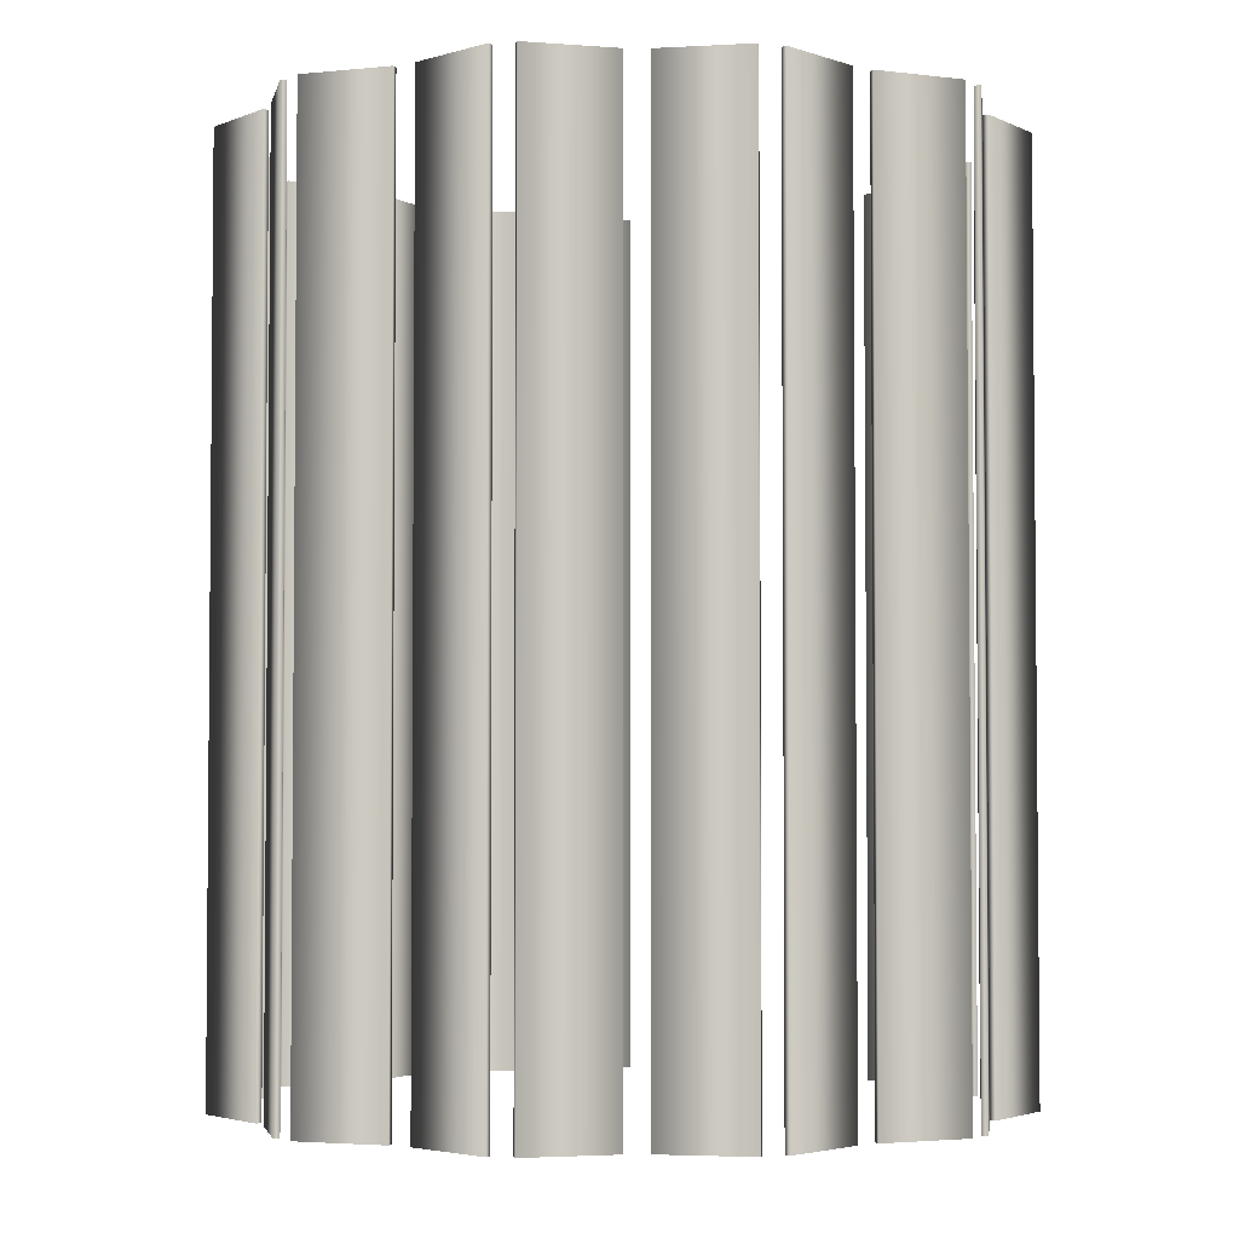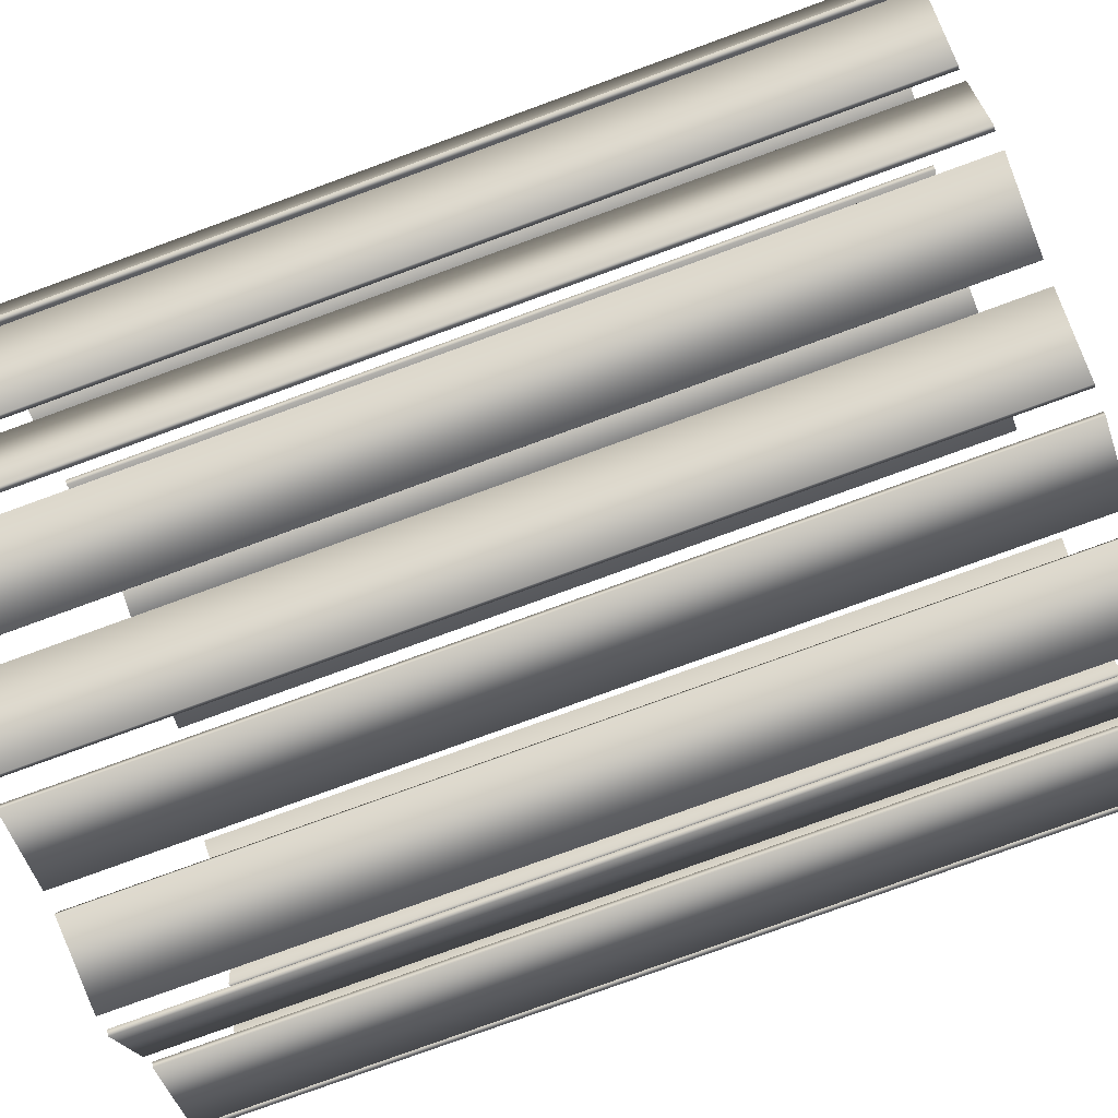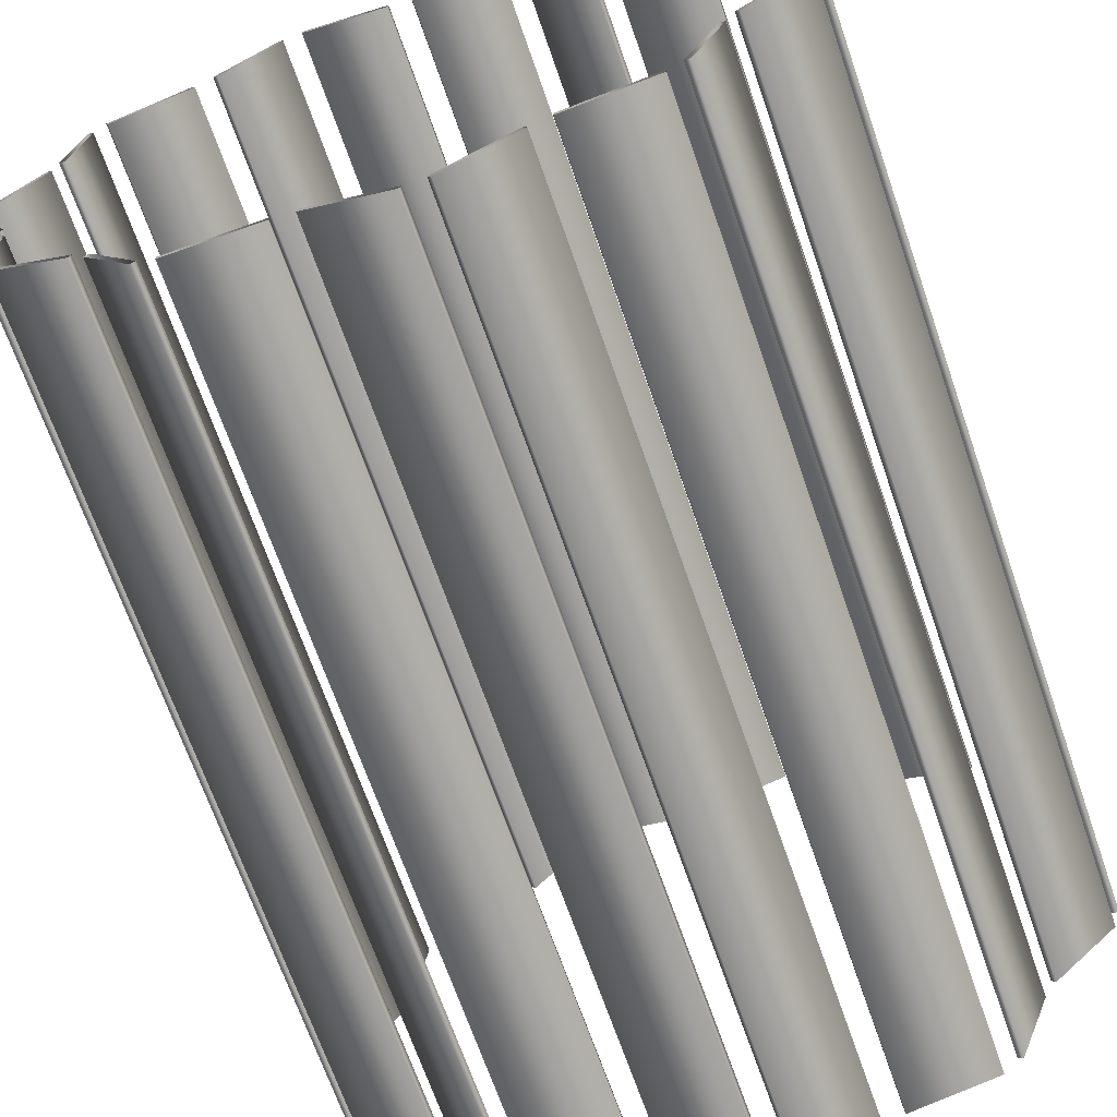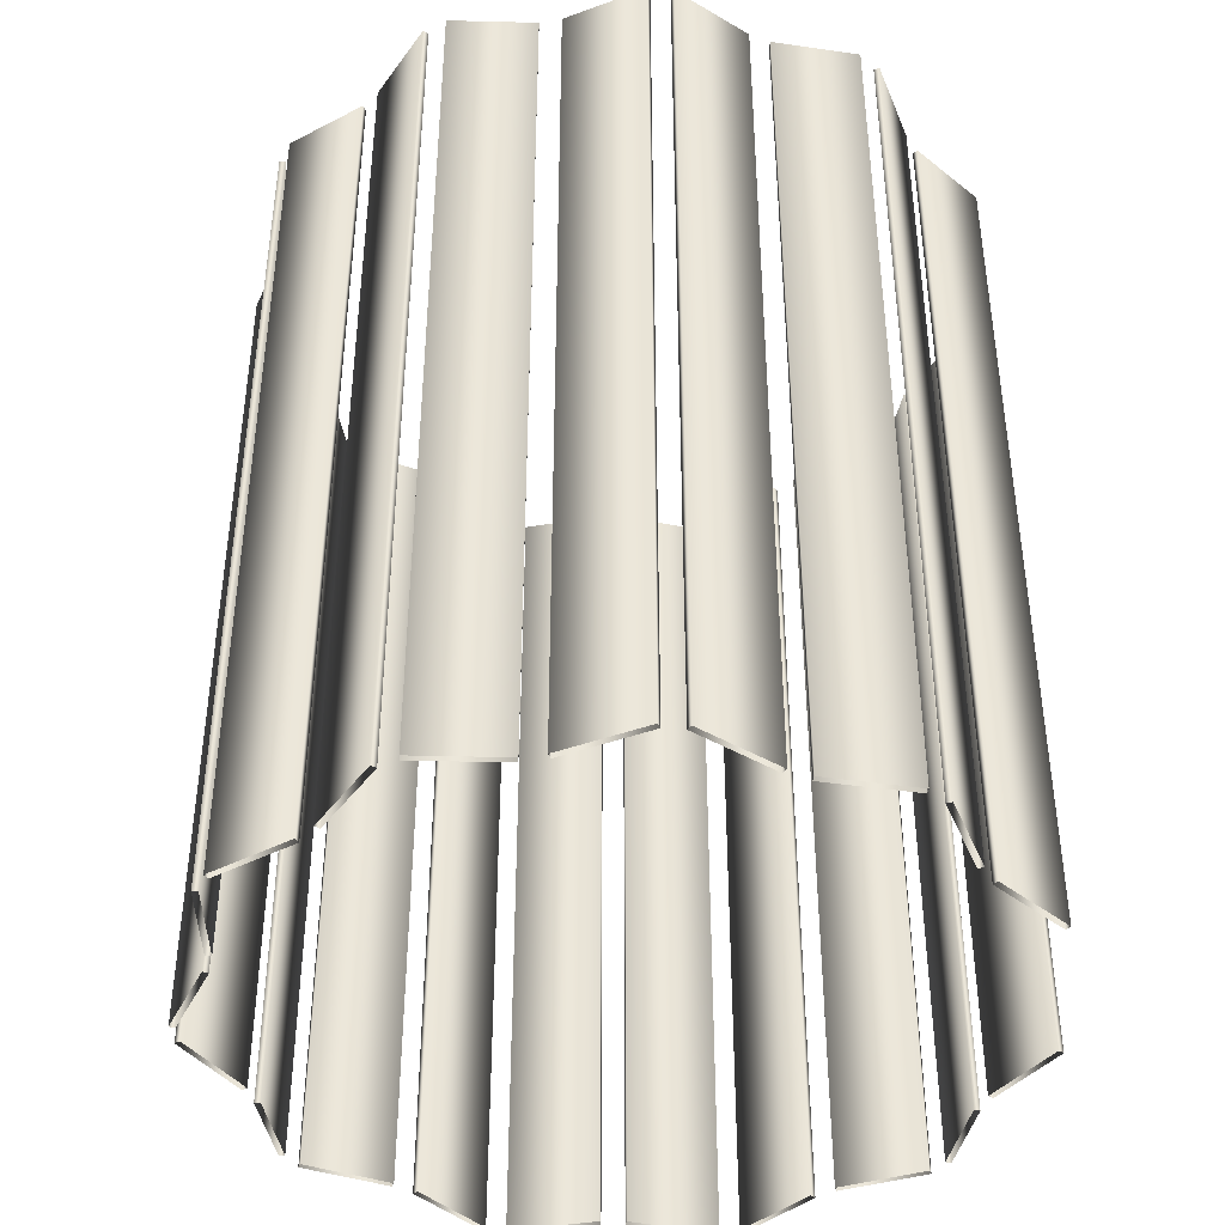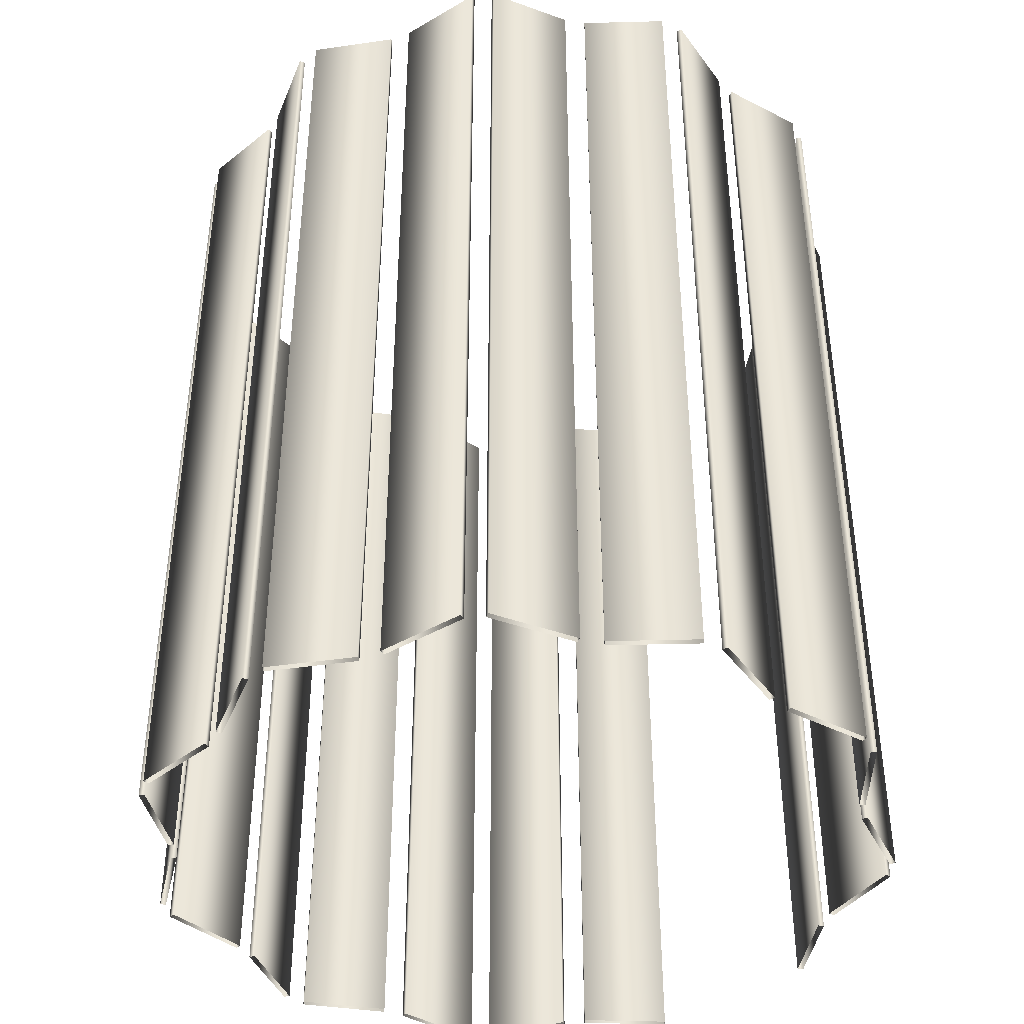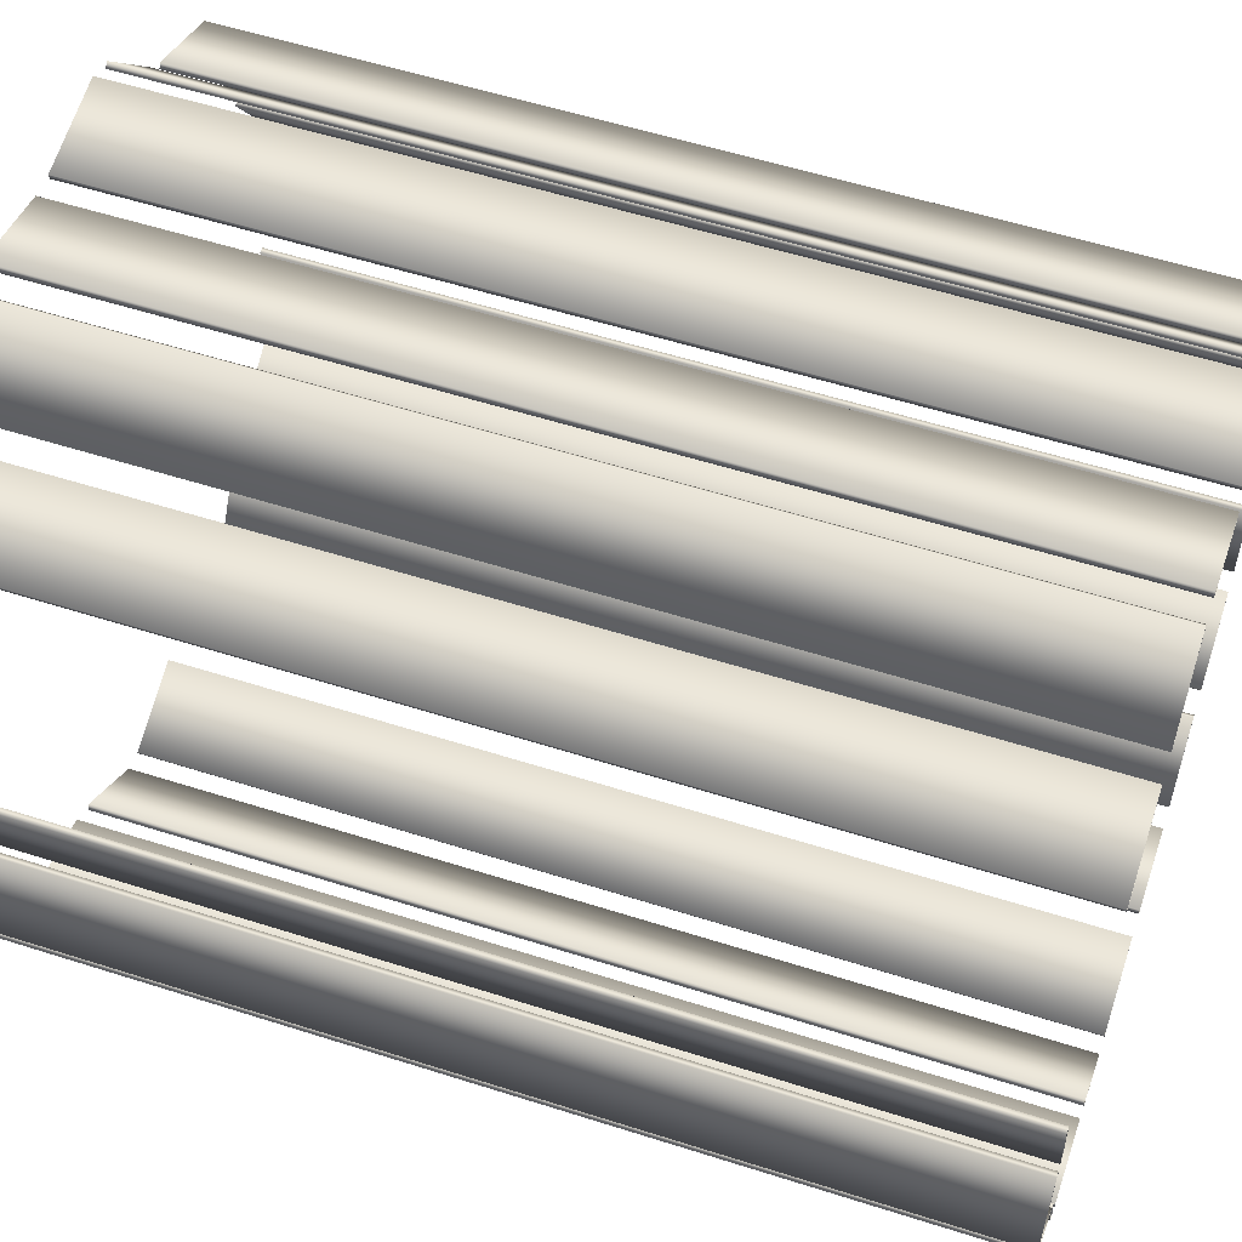
<metadata>
{"format":"obj","ext":"obj","renderer":"f3d","projection":"perspective","resolution":1024,"background":"white","views":[{"elev":-3.3,"azim":-104.0,"up":"+Y"},{"elev":-78.6,"azim":110.0,"up":"+Z"},{"elev":-68.2,"azim":19.1,"up":"+Z"},{"elev":-41.7,"azim":-24.0,"up":"+Y"},{"elev":-41.4,"azim":-79.5,"up":"+Y"},{"elev":55.6,"azim":108.6,"up":"+Z"}]}
</metadata>
<code>
v 1.229 3 -0.3265
v 1.229 0 -0.3265
v 1.229 3 0.3265
v 1.229 0 0.3265
v 1.21 3 -0.3309
v 1.21 0 -0.3309
v 1.21 3 0.3309
v 1.21 0 0.3309
v 1.205 3 -0.4076
v 1.205 0 -0.4076
v 1.191 3 -0.3931
v 1.191 0 -0.3931
v 1.164 3 -0.03731
v 1.164 0 -0.03731
v 1.164 3 0.03731
v 1.164 0 0.03731
v 1.144 3 -0.04171
v 1.144 0 -0.04171
v 1.144 3 0.04171
v 1.144 0 0.04171
v 0.9905 3 -0.6125
v 0.9905 0 -0.6125
v 0.9767 3 -0.5981
v 0.9767 0 -0.5981
v 0.9492 3 -0.6747
v 0.9492 0 -0.6747
v 0.9305 3 -0.6676
v 0.9305 0 -0.6676
v 0.93 3 0.8674
v 0.93 0 0.8674
v 0.9233 3 0.8485
v 0.9233 0 0.8485
v 0.8436 3 -0.9517
v 0.8436 0 -0.9517
v 0.8249 3 -0.9445
v 0.8249 0 -0.9445
v 0.7784 3 -1.006
v 0.7784 0 -1.006
v 0.7748 3 -0.986
v 0.7748 0 -0.986
v 0.6504 3 0.966
v 0.6504 0 0.966
v 0.6438 3 0.9471
v 0.6438 0 0.9471
v 0.5872 3 1.006
v 0.5872 0 1.006
v 0.5731 3 0.9915
v 0.5731 0 0.9915
v 0.4866 3 -1.058
v 0.4866 0 -1.058
v 0.4831 3 -1.038
v 0.4831 0 -1.038
v 0.4178 3 -1.087
v 0.4178 0 -1.087
v 0.4062 3 -1.071
v 0.4062 0 -1.071
v 0.3769 3 1.215
v 0.3769 0 1.215
v 0.3628 3 1.2
v 0.3628 0 1.2
v 0.3002 3 1.218
v 0.3002 0 1.218
v 0.2953 3 1.237
v 0.2953 0 1.237
v 0.1767 3 -1.259
v 0.1767 0 -1.259
v 0.165 3 -1.243
v 0.165 0 -1.243
v 0.1004 3 -1.25
v 0.1004 0 -1.25
v 0.09249 3 -1.268
v 0.09249 0 -1.268
v 0.01272 3 1.145
v 0.01272 0 1.145
v 0.007834 3 1.165
v 0.007834 0 1.165
v -0.06677 3 1.163
v -0.06677 0 1.163
v -0.07067 3 1.143
v -0.07067 0 1.143
v -0.1716 3 -1.132
v -0.1716 0 -1.132
v -0.1796 3 -1.151
v -0.1796 0 -1.151
v -0.2529 3 -1.137
v -0.2529 0 -1.137
v -0.2536 3 -1.117
v -0.2536 0 -1.117
v -0.3575 3 1.22
v -0.3575 0 1.22
v -0.3614 3 1.201
v -0.3614 0 1.201
v -0.4231 3 1.18
v -0.4231 0 1.18
v -0.4379 3 1.194
v -0.4379 0 1.194
v -0.5491 3 -1.147
v -0.5491 0 -1.147
v -0.5498 3 -1.127
v -0.5498 0 -1.127
v -0.6075 3 -1.097
v -0.6075 0 -1.097
v -0.6226 3 0.9612
v -0.6226 0 0.9612
v -0.6242 3 -1.108
v -0.6242 0 -1.108
v -0.6374 3 0.9747
v -0.6374 0 0.9747
v -0.6909 3 0.9133
v -0.6909 0 0.9133
v -0.6985 3 0.9318
v -0.6985 0 0.9318
v -0.7691 3 -0.8486
v -0.7691 0 -0.8486
v -0.7859 3 -0.8595
v -0.7859 0 -0.8595
v -0.8288 3 -0.7903
v -0.8288 0 -0.7903
v -0.8393 3 -0.8074
v -0.8393 0 -0.8074
v -0.9651 3 0.8007
v -0.9651 0 0.8007
v -0.9727 3 0.8192
v -0.9727 0 0.8192
v -1.005 3 0.7496
v -1.005 0 0.7496
v -1.025 3 0.7527
v -1.025 0 0.7527
v -1.05 3 0.4566
v -1.05 0 0.4566
v -1.07 3 0.4597
v -1.07 0 0.4597
v -1.081 3 0.379
v -1.081 0 0.379
v -1.081 3 -0.6351
v -1.081 0 -0.6351
v -1.092 3 -0.6521
v -1.092 0 -0.6521
v -1.097 3 0.3902
v -1.097 0 0.3902
v -1.11 3 -0.2818
v -1.11 0 -0.2818
v -1.113 3 -0.5782
v -1.113 0 -0.5782
v -1.128 3 -0.2002
v -1.128 0 -0.2002
v -1.13 3 -0.2816
v -1.13 0 -0.2816
v -1.133 3 -0.578
v -1.133 0 -0.578
v -1.146 3 -0.2086
v -1.146 0 -0.2086
v -1.247 3 0.1335
v -1.247 0 0.1335
v -1.252 3 0.06875
v -1.252 0 0.06875
v -1.263 3 0.1447
v -1.263 0 0.1447
v -1.27 3 0.06035
v -1.27 0 0.06035
f 6 18 17 5
f 18 14 13 17
f 14 2 1 13
f 2 6 5 1
f 36 28 27 35
f 28 26 25 27
f 26 34 33 25
f 34 36 35 33
f 68 56 55 67
f 56 54 53 55
f 54 66 65 53
f 66 68 67 65
f 100 88 87 99
f 88 86 85 87
f 86 98 97 85
f 98 100 99 97
f 136 118 117 135
f 118 120 119 117
f 120 138 137 119
f 138 136 135 137
f 156 146 145 155
f 146 152 151 145
f 152 160 159 151
f 160 156 155 159
f 126 130 129 125
f 130 132 131 129
f 132 128 127 131
f 128 126 125 127
f 94 104 103 93
f 104 108 107 103
f 108 96 95 107
f 96 94 93 95
f 62 74 73 61
f 74 76 75 73
f 76 64 63 75
f 64 62 61 63
f 32 44 43 31
f 44 42 41 43
f 42 30 29 41
f 30 32 31 29
f 8 4 3 7
f 4 16 15 3
f 16 20 19 15
f 20 8 7 19
f 12 10 9 11
f 10 22 21 9
f 22 24 23 21
f 24 12 11 23
f 40 38 37 39
f 38 50 49 37
f 50 52 51 49
f 52 40 39 51
f 70 72 71 69
f 72 84 83 71
f 84 82 81 83
f 82 70 69 81
f 102 106 105 101
f 106 116 115 105
f 116 114 113 115
f 114 102 101 113
f 144 150 149 143
f 150 148 147 149
f 148 142 141 147
f 142 144 143 141
f 154 158 157 153
f 158 140 139 157
f 140 134 133 139
f 134 154 153 133
f 122 124 123 121
f 124 112 111 123
f 112 110 109 111
f 110 122 121 109
f 92 90 89 91
f 90 78 77 89
f 78 80 79 77
f 80 92 91 79
f 60 58 57 59
f 58 46 45 57
f 46 48 47 45
f 48 60 59 47

</code>
